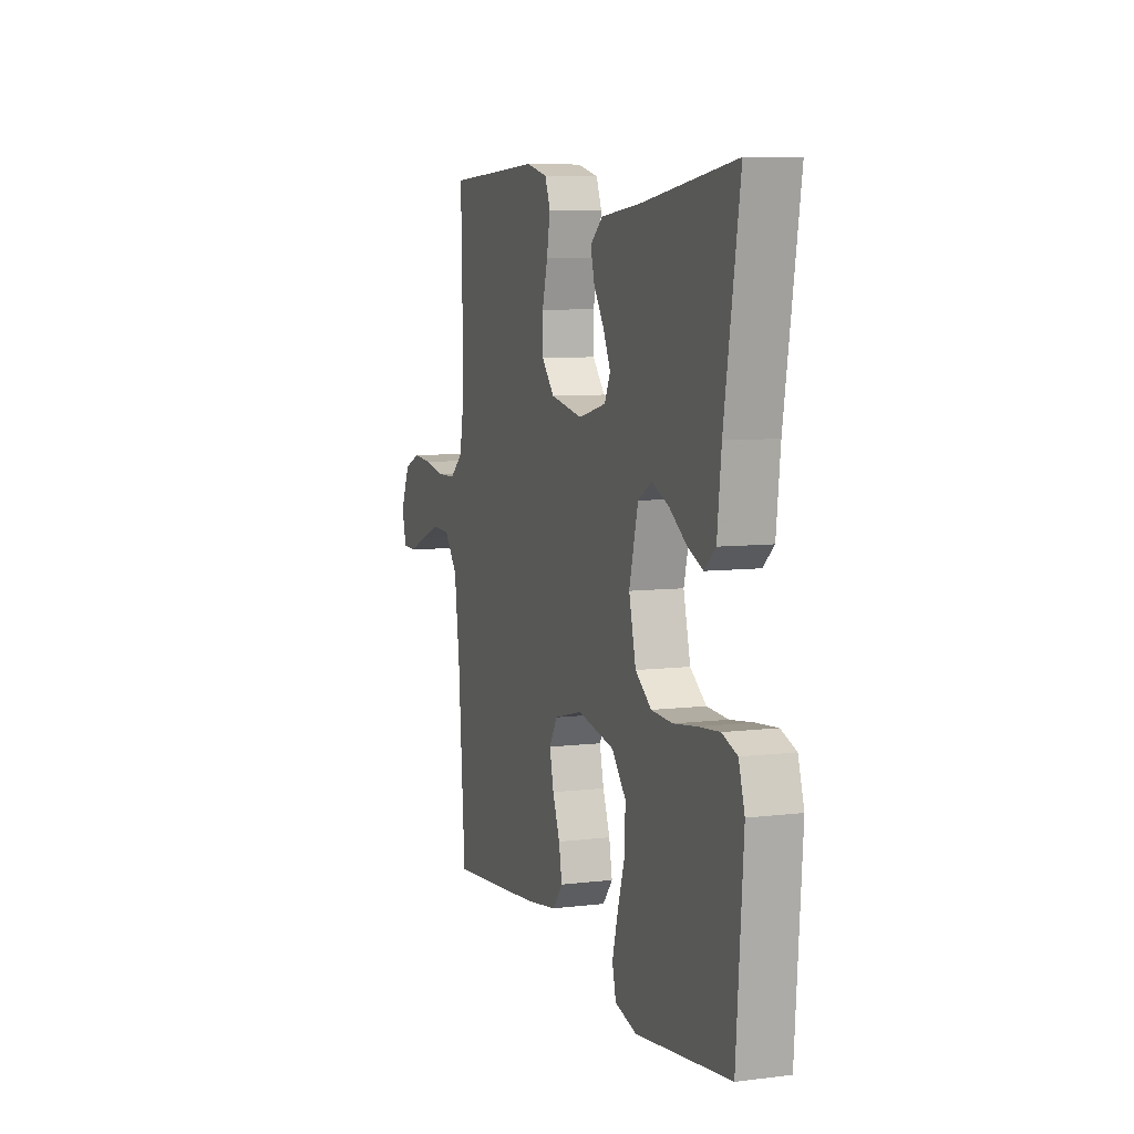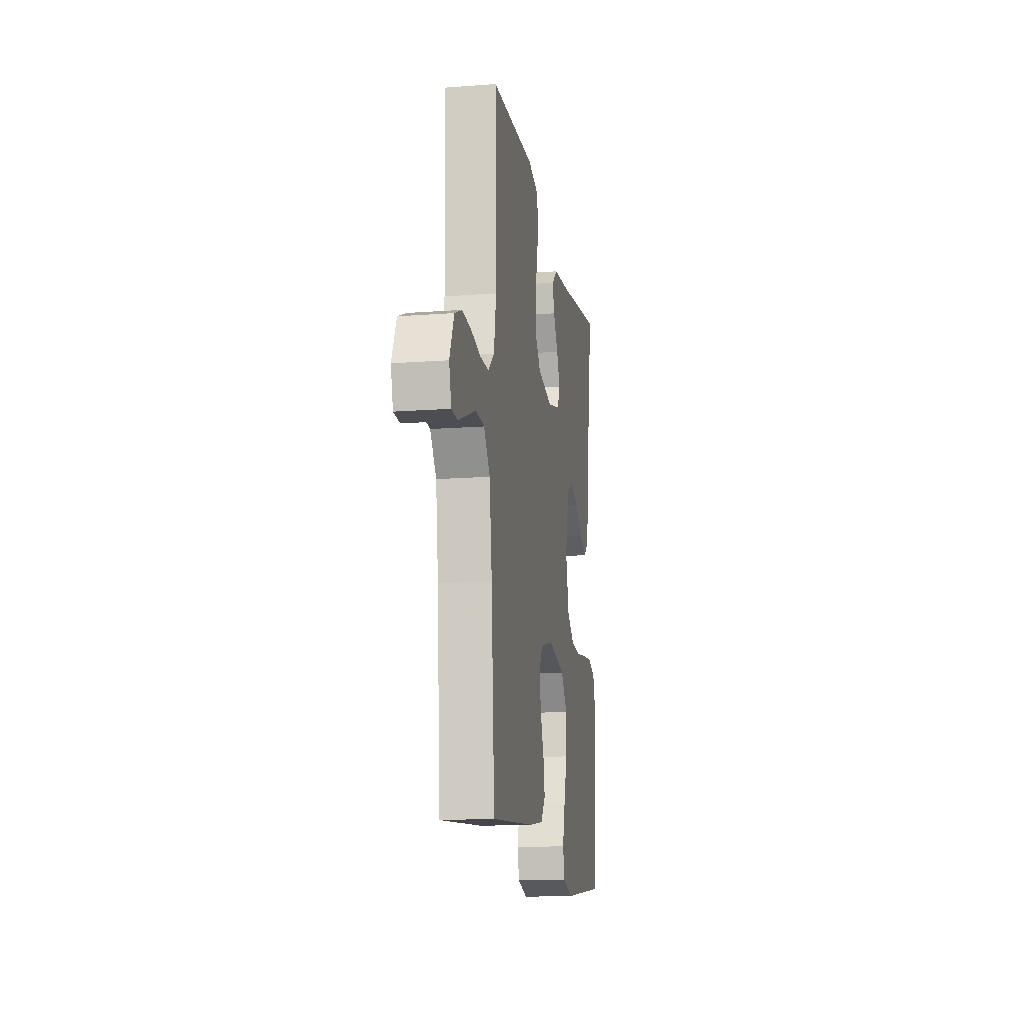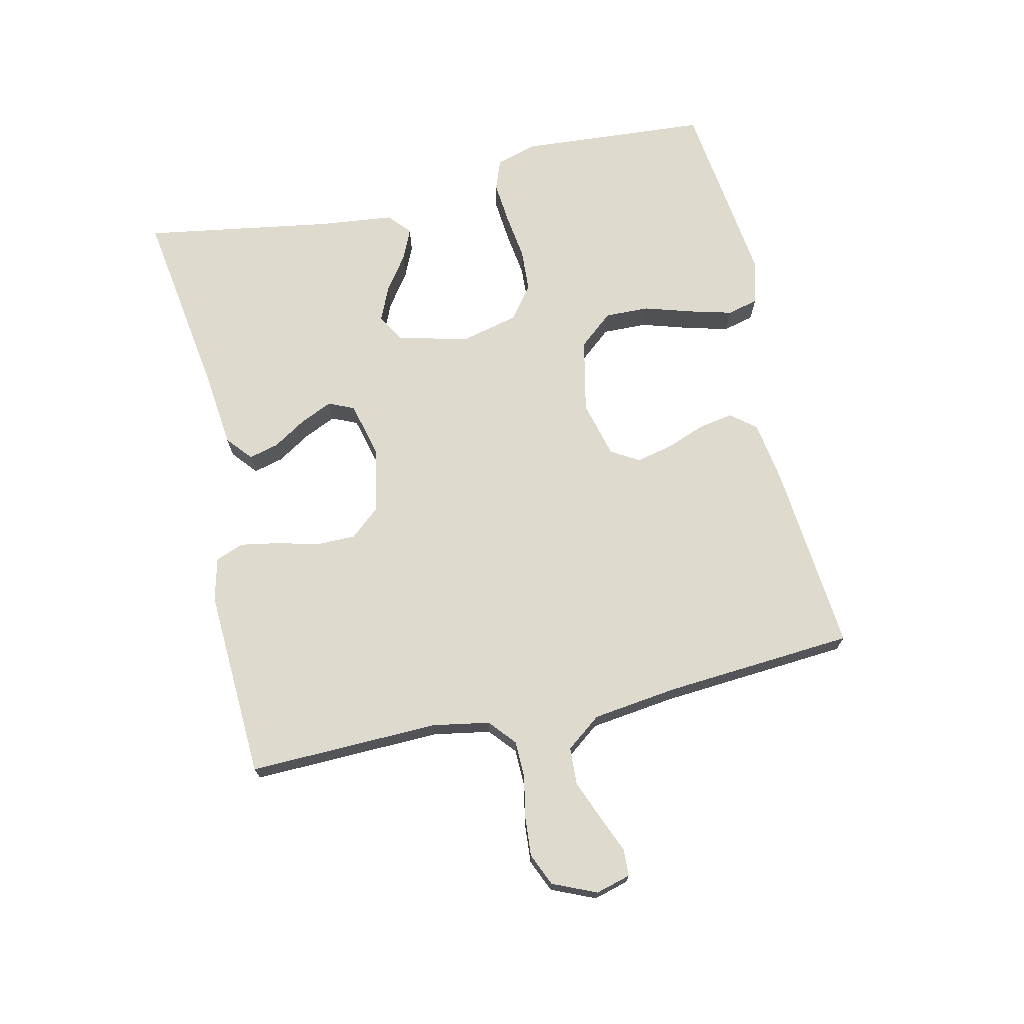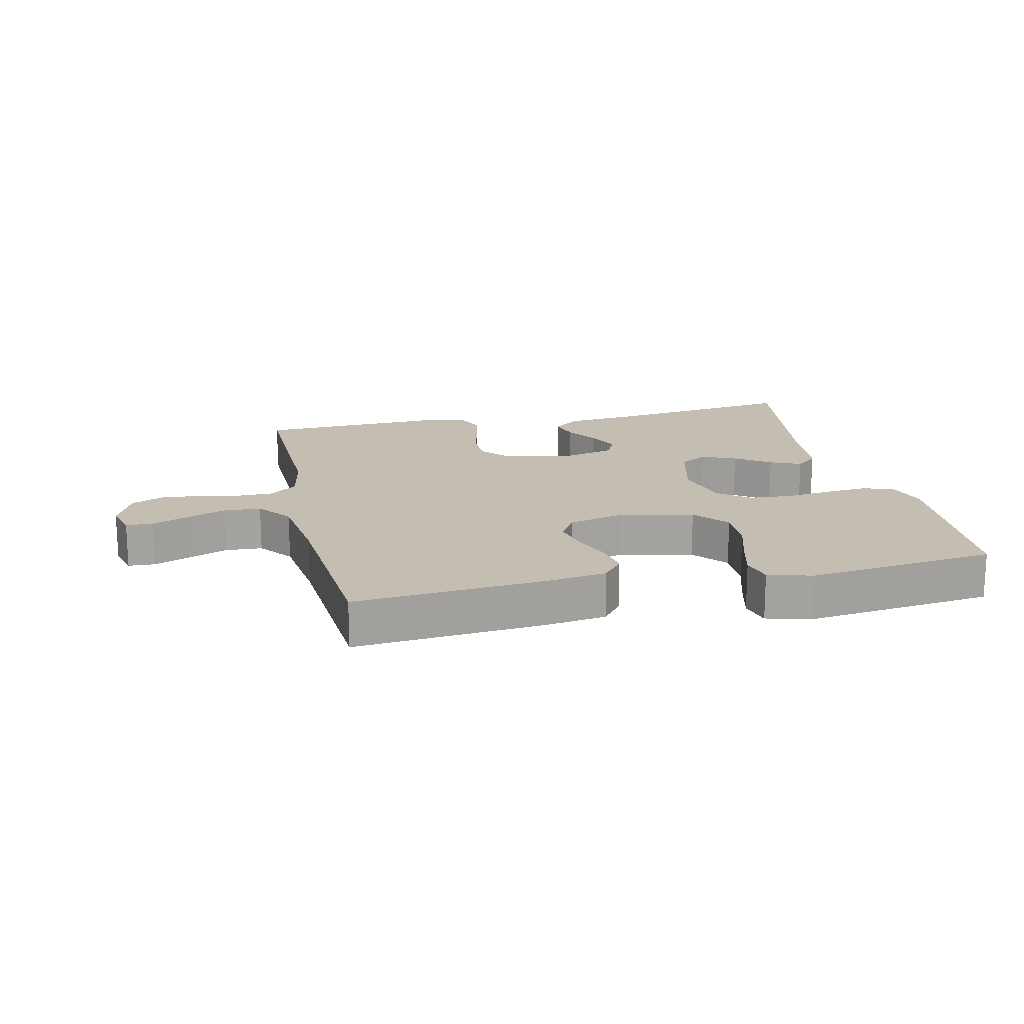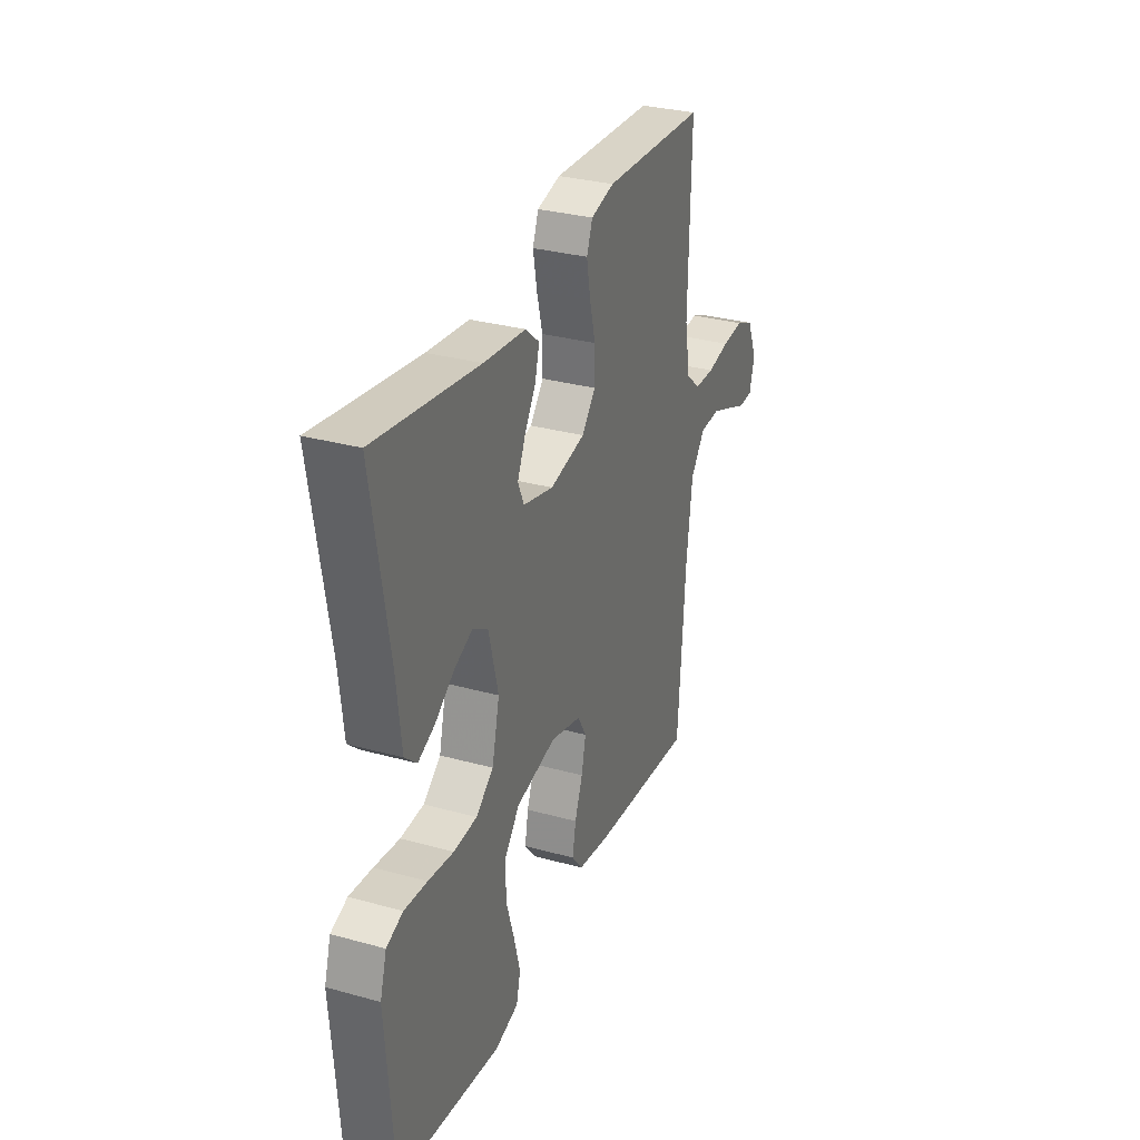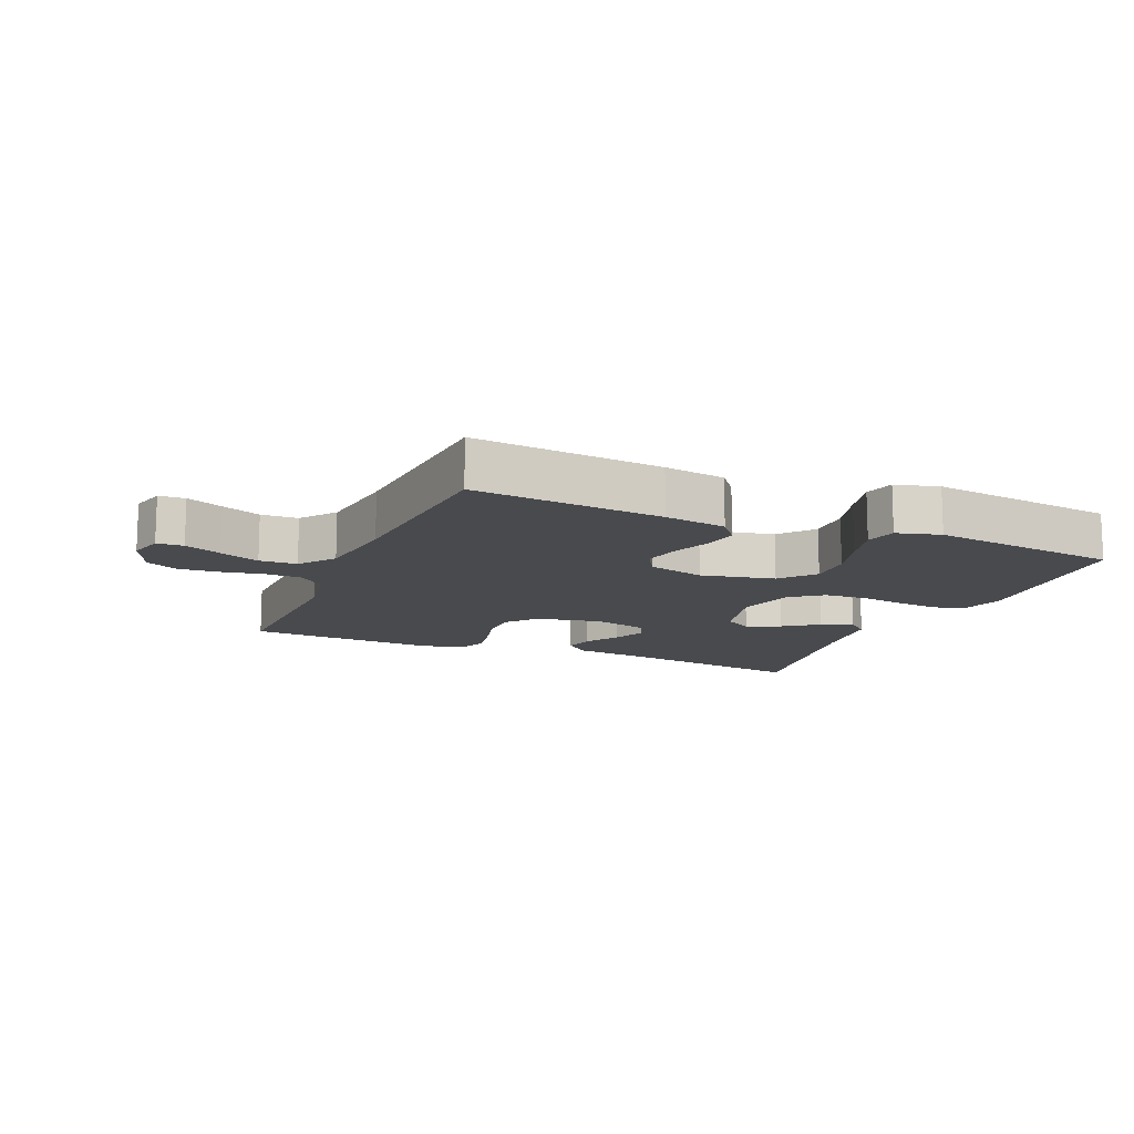
<metadata>
{"format":"obj","ext":"obj","renderer":"f3d","projection":"perspective","resolution":1024,"background":"white","views":[{"elev":7.3,"azim":-109.5,"up":"+Z"},{"elev":-14.5,"azim":99.3,"up":"+Z"},{"elev":71.1,"azim":77.2,"up":"+Y"},{"elev":17.2,"azim":167.4,"up":"+Y"},{"elev":31.0,"azim":-68.4,"up":"+Z"},{"elev":-13.2,"azim":156.9,"up":"+Y"}]}
</metadata>
<code>
v 0.5 0.07 0.5
v 0.493 0.07 0.2
v 0.509 0.07 0.11
v 0.551 0.07 0.074
v 0.609 0.07 0.073
v 0.674 0.07 0.086
v 0.737 0.07 0.091
v 0.788 0.07 0.069
v 0.818 0.07 0
v 0.803 0.07 -0.055
v 0.761 0.07 -0.057
v 0.703 0.07 -0.033
v 0.64 0.07 -0.008
v 0.581 0.07 -0.011
v 0.539 0.07 -0.066
v 0.522 0.07 -0.2
v 0.5 0.07 -0.5
v 0.2 0.07 -0.473
v 0.102 0.07 -0.458
v 0.07 0.07 -0.418
v 0.08 0.07 -0.363
v 0.103 0.07 -0.302
v 0.116 0.07 -0.244
v 0.09 0.07 -0.2
v 0 0.07 -0.177
v -0.117 0.07 -0.202
v -0.162 0.07 -0.256
v -0.16 0.07 -0.326
v -0.137 0.07 -0.401
v -0.119 0.07 -0.469
v -0.131 0.07 -0.518
v -0.2 0.07 -0.537
v -0.5 0.07 -0.5
v -0.522 0.07 -0.2
v -0.503 0.07 -0.137
v -0.455 0.07 -0.119
v -0.388 0.07 -0.125
v -0.314 0.07 -0.135
v -0.246 0.07 -0.131
v -0.195 0.07 -0.092
v -0.173 0.07 0
v -0.201 0.07 0.111
v -0.245 0.07 0.137
v -0.299 0.07 0.113
v -0.354 0.07 0.074
v -0.403 0.07 0.052
v -0.438 0.07 0.083
v -0.451 0.07 0.2
v -0.5 0.07 0.5
v -0.2 0.07 0.456
v -0.078 0.07 0.443
v -0.038 0.07 0.409
v -0.05 0.07 0.362
v -0.083 0.07 0.309
v -0.106 0.07 0.258
v -0.088 0.07 0.218
v 0 0.07 0.196
v 0.103 0.07 0.217
v 0.143 0.07 0.264
v 0.143 0.07 0.326
v 0.126 0.07 0.392
v 0.115 0.07 0.453
v 0.132 0.07 0.497
v 0.2 0.07 0.514
v 0.5 0 0.5
v 0.493 0 0.2
v 0.509 0 0.11
v 0.551 0 0.074
v 0.609 0 0.073
v 0.674 0 0.086
v 0.737 0 0.091
v 0.788 0 0.069
v 0.818 0 0
v 0.803 0 -0.055
v 0.761 0 -0.057
v 0.703 0 -0.033
v 0.64 0 -0.008
v 0.581 0 -0.011
v 0.539 0 -0.066
v 0.522 0 -0.2
v 0.5 0 -0.5
v 0.2 0 -0.473
v 0.102 0 -0.458
v 0.07 0 -0.418
v 0.08 0 -0.363
v 0.103 0 -0.302
v 0.116 0 -0.244
v 0.09 0 -0.2
v 0 0 -0.177
v -0.117 0 -0.202
v -0.162 0 -0.256
v -0.16 0 -0.326
v -0.137 0 -0.401
v -0.119 0 -0.469
v -0.131 0 -0.518
v -0.2 0 -0.537
v -0.5 0 -0.5
v -0.522 0 -0.2
v -0.503 0 -0.137
v -0.455 0 -0.119
v -0.388 0 -0.125
v -0.314 0 -0.135
v -0.246 0 -0.131
v -0.195 0 -0.092
v -0.173 0 0
v -0.201 0 0.111
v -0.245 0 0.137
v -0.299 0 0.113
v -0.354 0 0.074
v -0.403 0 0.052
v -0.438 0 0.083
v -0.451 0 0.2
v -0.5 0 0.5
v -0.2 0 0.456
v -0.078 0 0.443
v -0.038 0 0.409
v -0.05 0 0.362
v -0.083 0 0.309
v -0.106 0 0.258
v -0.088 0 0.218
v 0 0 0.196
v 0.103 0 0.217
v 0.143 0 0.264
v 0.143 0 0.326
v 0.126 0 0.392
v 0.115 0 0.453
v 0.132 0 0.497
v 0.2 0 0.514
f 64 1 2
f 63 64 2
f 62 63 2
f 61 62 2
f 60 61 2
f 59 60 2 3
f 58 59 3 4
f 57 58 4
f 52 53 54
f 51 52 54
f 50 51 54
f 50 54 55
f 49 50 55
f 48 49 55
f 47 48 55
f 46 47 55
f 45 46 55
f 44 45 55
f 43 44 55 56
f 36 37 38
f 35 36 38
f 34 35 38
f 33 34 38
f 32 33 38
f 31 32 38
f 30 31 38
f 29 30 38
f 28 29 38
f 27 28 38 39
f 26 27 39 40
f 20 21 22
f 19 20 22
f 18 19 22
f 17 18 22
f 16 17 22
f 15 16 22 23
f 14 15 23 24
f 10 11 12
f 9 10 12
f 8 9 12
f 7 8 12
f 6 7 12
f 5 6 12
f 4 5 12 13
f 57 4 13 14
f 56 57 14
f 43 56 14
f 42 43 14
f 25 26 40 41
f 25 41 42
f 24 25 42
f 14 24 42
f 66 65 128
f 66 128 127
f 66 127 126
f 66 126 125
f 66 125 124
f 67 66 124 123
f 68 67 123 122
f 68 122 121
f 118 117 116
f 118 116 115
f 118 115 114
f 119 118 114
f 119 114 113
f 119 113 112
f 119 112 111
f 119 111 110
f 119 110 109
f 119 109 108
f 120 119 108 107
f 102 101 100
f 102 100 99
f 102 99 98
f 102 98 97
f 102 97 96
f 102 96 95
f 102 95 94
f 102 94 93
f 102 93 92
f 103 102 92 91
f 104 103 91 90
f 86 85 84
f 86 84 83
f 86 83 82
f 86 82 81
f 86 81 80
f 87 86 80 79
f 88 87 79 78
f 76 75 74
f 76 74 73
f 76 73 72
f 76 72 71
f 76 71 70
f 76 70 69
f 77 76 69 68
f 78 77 68 121
f 78 121 120
f 78 120 107
f 78 107 106
f 105 104 90 89
f 106 105 89
f 106 89 88
f 106 88 78
f 1 65 66 2
f 2 66 67 3
f 3 67 68 4
f 4 68 69 5
f 5 69 70 6
f 6 70 71 7
f 7 71 72 8
f 8 72 73 9
f 9 73 74 10
f 10 74 75 11
f 11 75 76 12
f 12 76 77 13
f 13 77 78 14
f 14 78 79 15
f 15 79 80 16
f 16 80 81 17
f 17 81 82 18
f 18 82 83 19
f 19 83 84 20
f 20 84 85 21
f 21 85 86 22
f 22 86 87 23
f 23 87 88 24
f 24 88 89 25
f 25 89 90 26
f 26 90 91 27
f 27 91 92 28
f 28 92 93 29
f 29 93 94 30
f 30 94 95 31
f 31 95 96 32
f 32 96 97 33
f 33 97 98 34
f 34 98 99 35
f 35 99 100 36
f 36 100 101 37
f 37 101 102 38
f 38 102 103 39
f 39 103 104 40
f 40 104 105 41
f 41 105 106 42
f 42 106 107 43
f 43 107 108 44
f 44 108 109 45
f 45 109 110 46
f 46 110 111 47
f 47 111 112 48
f 48 112 113 49
f 49 113 114 50
f 50 114 115 51
f 51 115 116 52
f 52 116 117 53
f 53 117 118 54
f 54 118 119 55
f 55 119 120 56
f 56 120 121 57
f 57 121 122 58
f 58 122 123 59
f 59 123 124 60
f 60 124 125 61
f 61 125 126 62
f 62 126 127 63
f 63 127 128 64
f 64 128 65 1

</code>
